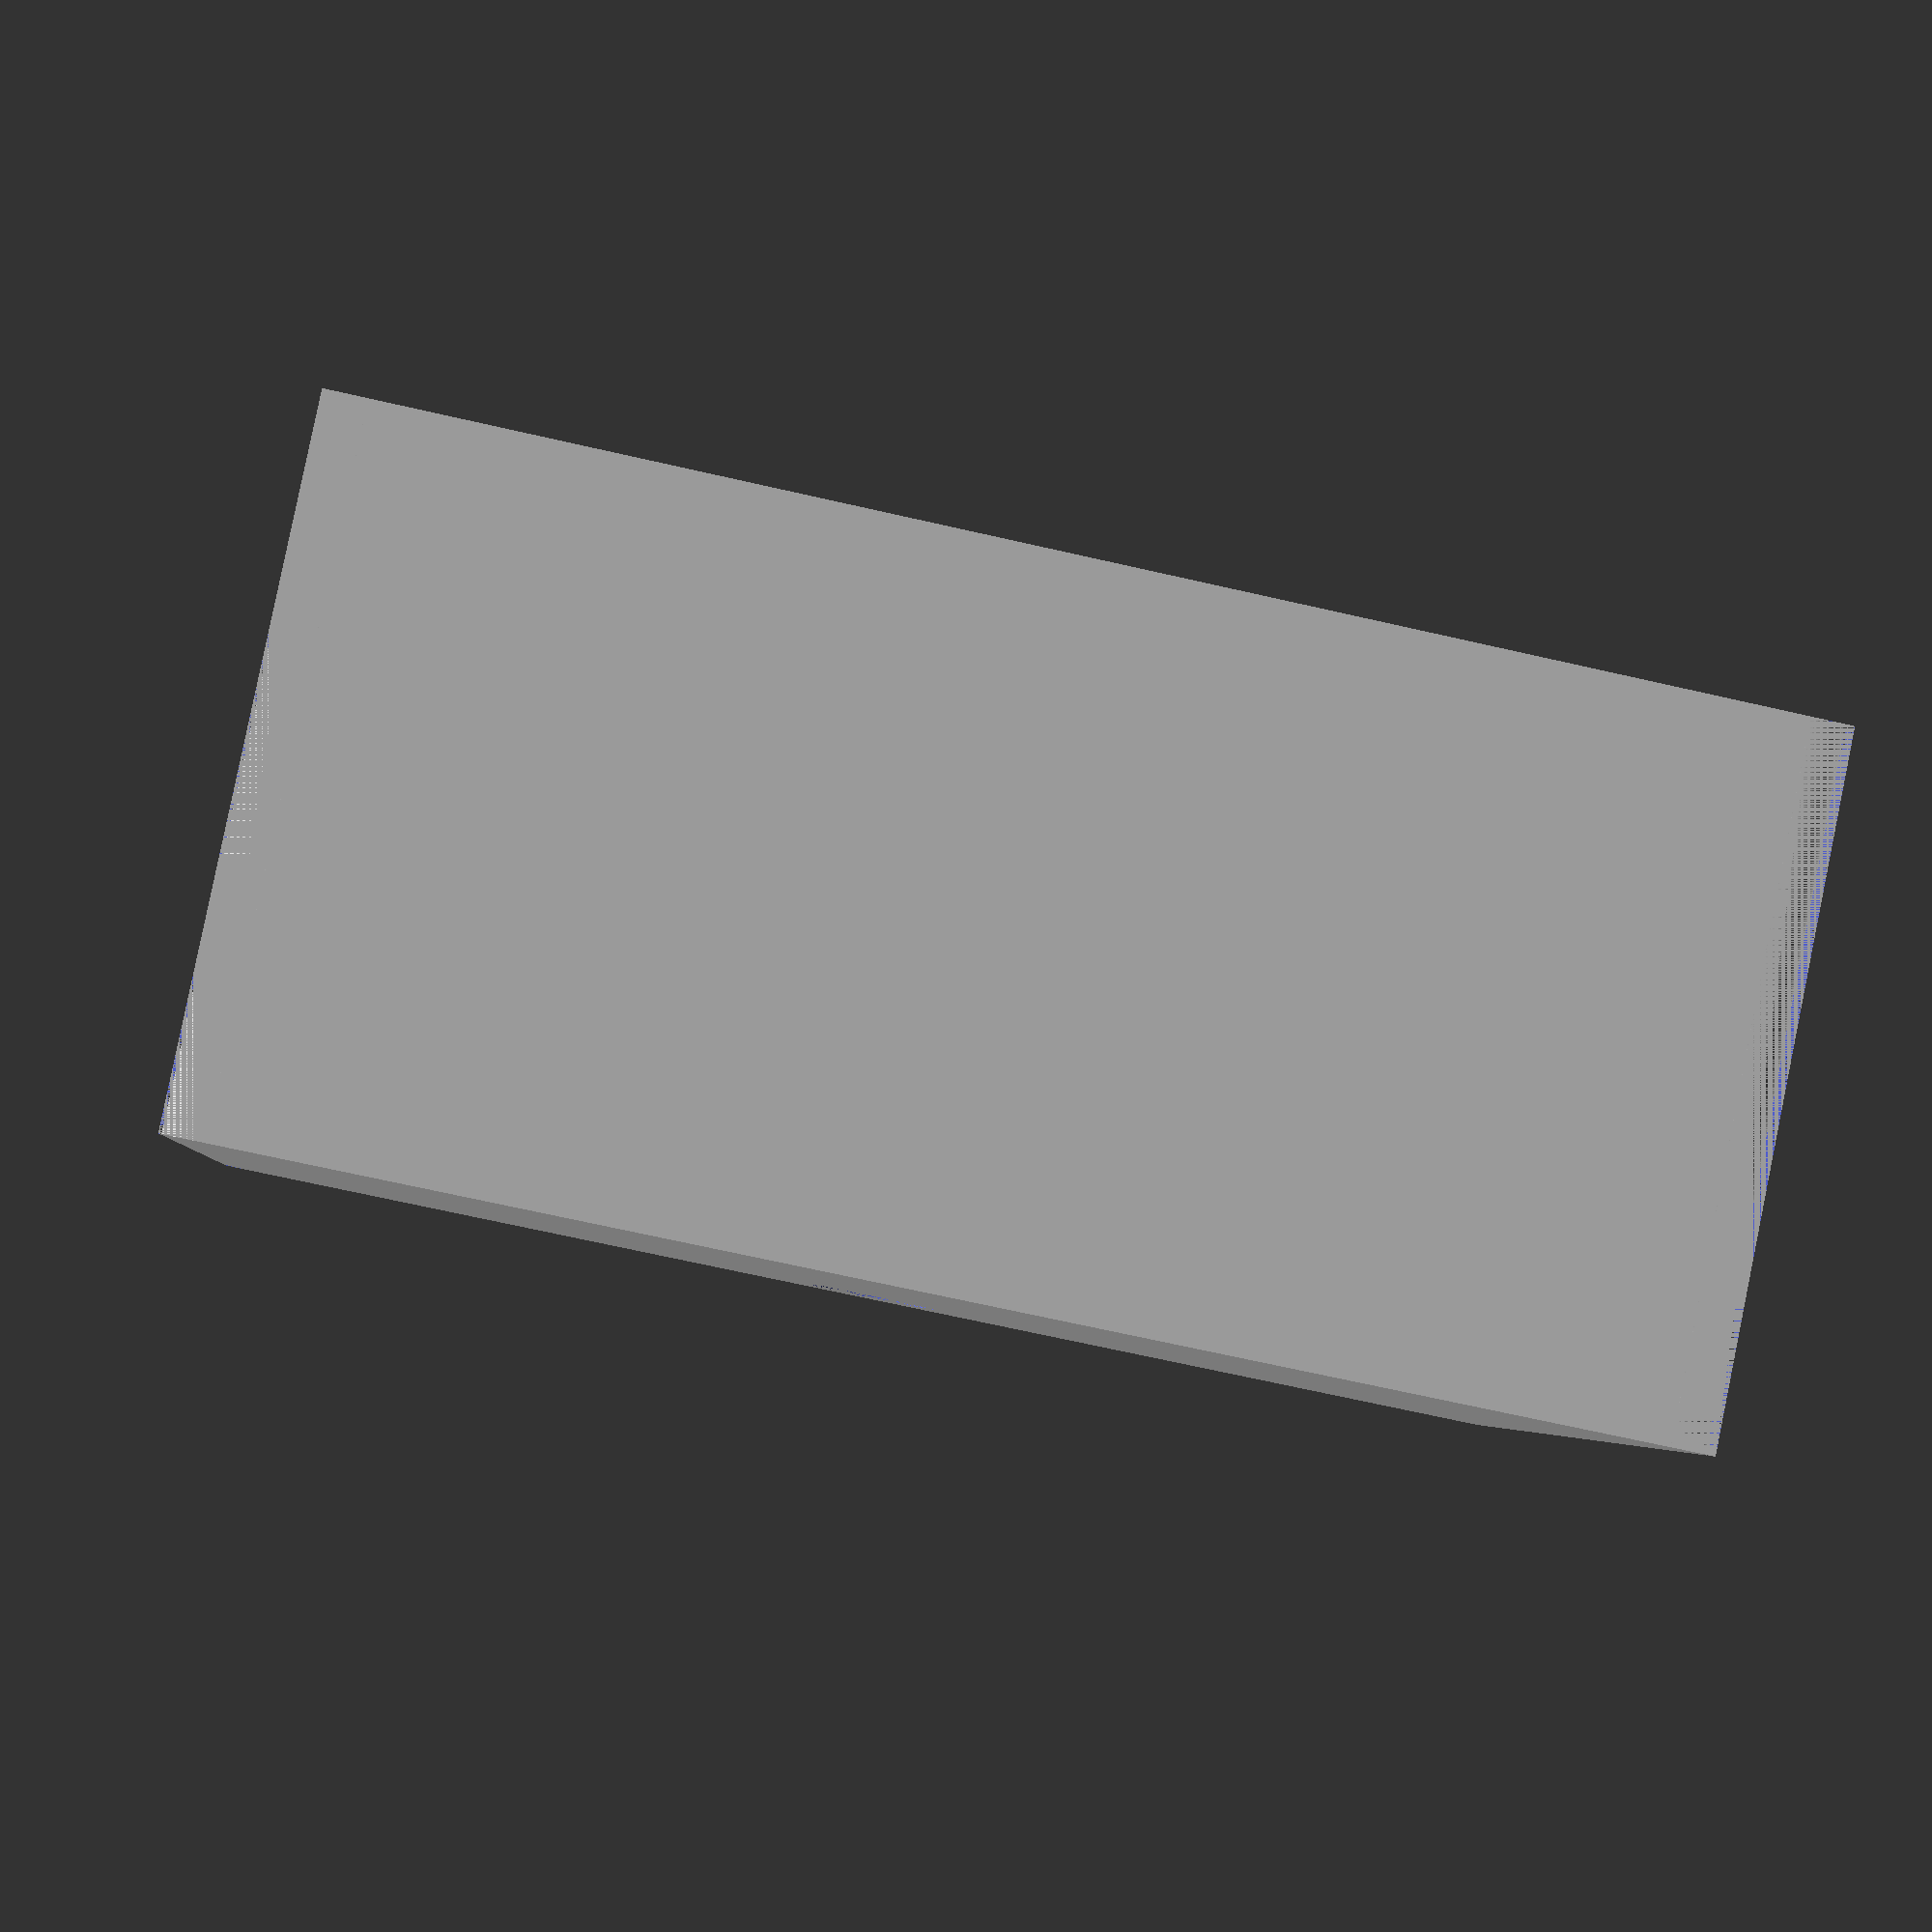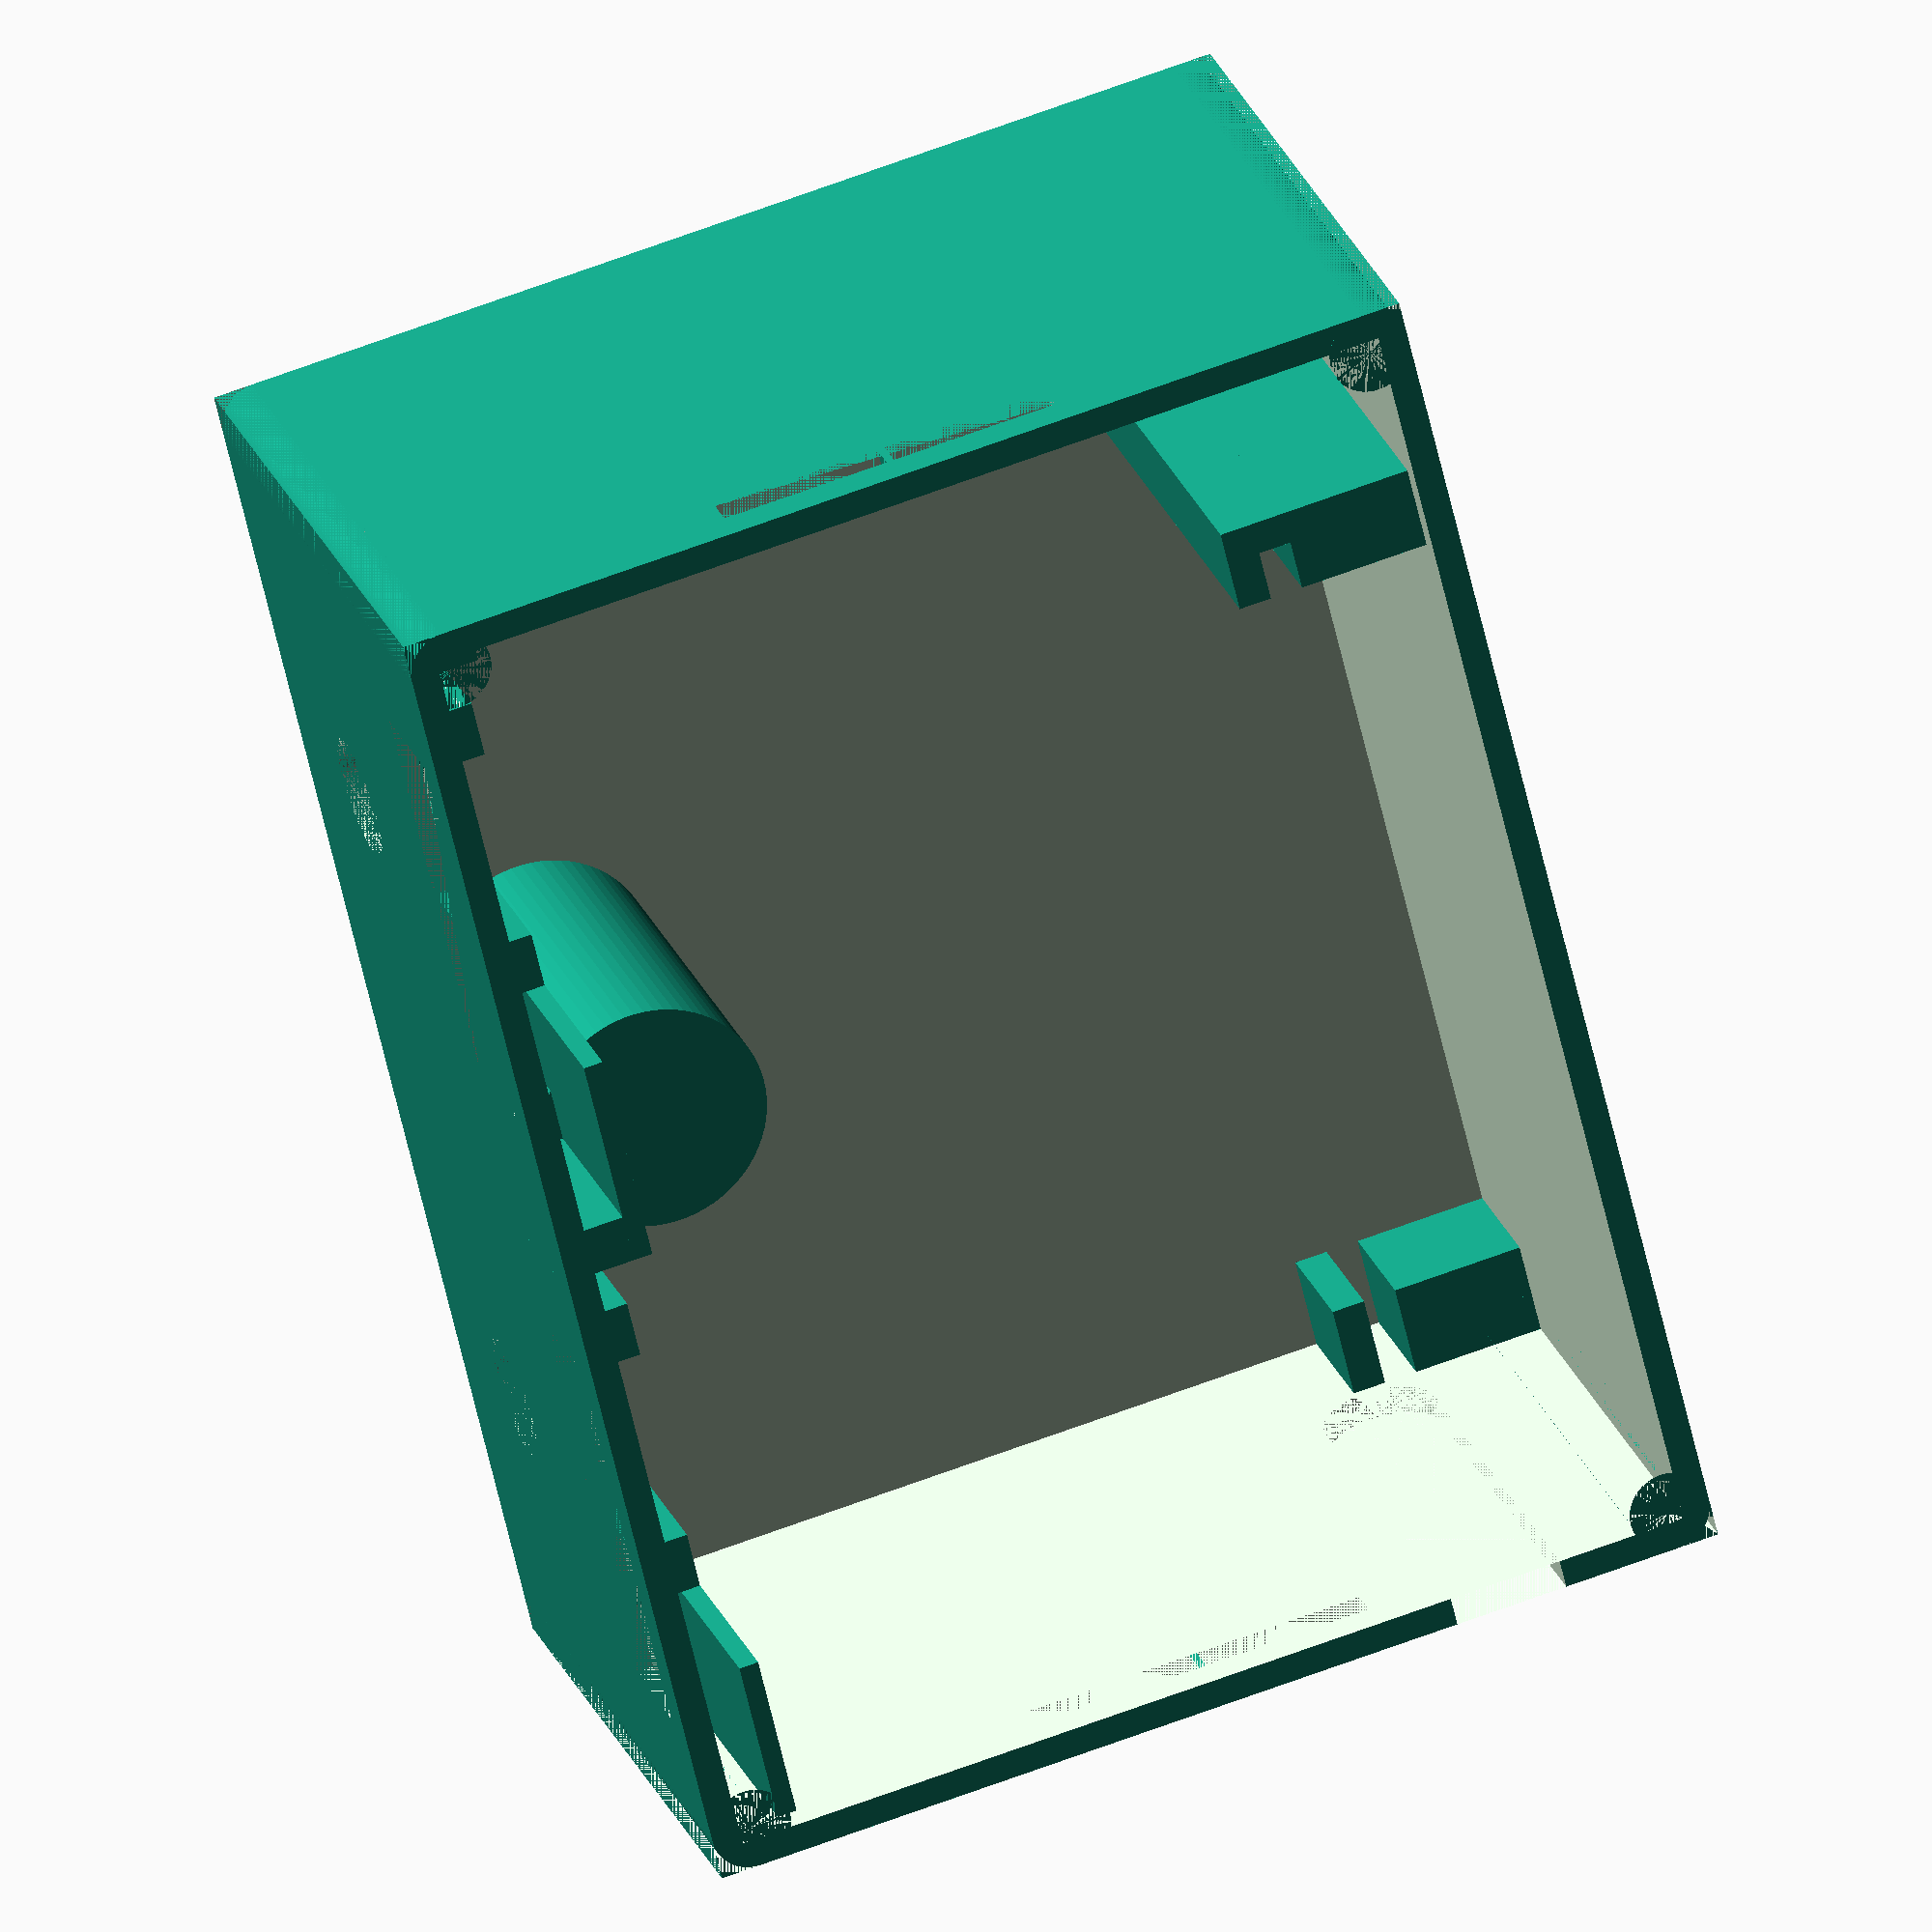
<openscad>
//everything is in units of millimeters
resolution = 0.35;

//variables to keep in-sync with the other scad file.
pcbBoardHeight = 36.9;
pcbBoardWidth = 69.35;
innerLipHeightAboveOuterLipHeight = resolution * 5;
mainShellThickness = 5 * resolution;
mainDepth = 64;
mainWidth = 84.7;
mainHeight = pcbBoardHeight + mainShellThickness + innerLipHeightAboveOuterLipHeight;
caseCornerRadius = 2.5;
cylinderFragments = 70;

batteryThicknessAndSpacing = 8;
pcbBoardThickness = 2;
pcbMountingWallThickness = 2;
pcbBottomRightWidth = 5.6;
pcbLidTopRightZAxisHeight = 1.2;
pcbOffsetX = mainShellThickness + batteryThicknessAndSpacing;
pcbOffsetY = mainWidth - mainShellThickness - pcbBoardWidth;
pcbBottomRightHeight = 8;
pcbLeftWidth = 3.1;

usbSlotWidth = 7;
usbSlotHeight = 27;
usbSlotXoffset = pcbOffsetX; //offset above mainShellThickness
usbSlotZoffset = 8.5 + usbSlotWidth / 2;

lidThickness = resolution * 4; //z-axis
lidLipWidth = resolution * 2;  //x & y axis thickness of the lip/wall
outerLipHeight = resolution * 5; //height above lidThickness
innerLipHeight = outerLipHeight + innerLipHeightAboveOuterLipHeight; //height above lidThickness
spacingForLidLipFromCaseWall = resolution / 2;
margin = mainShellThickness + lidLipWidth + spacingForLidLipFromCaseWall;
marginFromSnapJointCutaway = resolution;

lidSnapJointProtrusionHeight = 1.5;
lidSnapJointWidth = mainDepth / 3;
lidSnapJointProtrusionLength = mainShellThickness;
lidSnapJointOffsetFromTop = 3;
extensionBeyondOuterLipForSnapJoint = 2;

frontFaceThickness = 3 * resolution;
displayThickness = 3.5; //this is used for the snap-fit mechanism 
displayBackLegThickness = 1.2;
knobAndDisplaySupportWallDepth = displayThickness  - (mainShellThickness - frontFaceThickness) + displayBackLegThickness;

//keep in-sync with the mounting plate file
mountingHoleRadius = 4.5;
mountingQuarterInchRadius = 3.9;
mountingPillarRadius = mountingHoleRadius + 2.5;
mountingHoleHeight = 9.8;
mountingTransitionHeight = 4;
mountingQuarterInchCylinderHeight = mainHeight - mountingHoleHeight - mountingTransitionHeight - 16;
mountingPillarHeight = mainHeight - 14.5;

supportBracketThickness = 0.45;

//////////////////////////////////////////////////////////////////////
//////////////////////////////////////////////////////////////////////
//////////////////////////////////////////////////////////////////////
displayEdgeBuffer = 0.8;
displayWidth = 22.5 + displayEdgeBuffer*2;
displayDepth = mainShellThickness;
displayHeight = 6 + displayEdgeBuffer*2;
displayYOffset = 8.6;
displayIndentWidth = 38.5;
displayIndentHeight = 12.4;
displayIndentYOffsetFromDisplayY = -5.7 - displayEdgeBuffer;
displayIndentZOffsetFromDisplayZ = -2.7 - displayEdgeBuffer;
displayTopOffset = displayIndentHeight + displayIndentZOffsetFromDisplayZ + innerLipHeightAboveOuterLipHeight;
displayPinsYaxisWidth = 2.7;
knobAndDisplaySupportWallWidth = 3.5;
displaySideRetainingPillarThickness = displayThickness - (mainShellThickness - frontFaceThickness);
knobHoleYoffset = displayYOffset + (displayWidth / 2);
knobHoleZoffset = mainShellThickness + 11.9;
knobHoleRadius = 3.8;
knobHoleDepth = mainShellThickness + knobAndDisplaySupportWallDepth;
knobIndentSquareSideLength = 12.4;
knobHookZaxisOffset = 5.1;
knobHookYaxisWidth = 2.2;
knobHookXaxisDepth = knobHoleDepth - resolution*1.5;
knobHookZaxisHeight = 1.7;
gapBetweenTopOfKnobCutoutAndBottomOfDisplayCutout = (mainHeight - displayTopOffset + displayIndentZOffsetFromDisplayZ) - (knobHoleZoffset + knobIndentSquareSideLength/2);
mountingHoleX = mainDepth - mountingPillarRadius - 3.3;


//MODULE snap joint for lid
module createLeftSideLidSnapJoint()
{
  translate([mainDepth/2 - lidSnapJointWidth/2, 0, mainHeight - lidSnapJointOffsetFromTop - lidSnapJointProtrusionHeight + 0.2]) { //NOTE: keep 0.2 in sync
    cube([lidSnapJointWidth, mainShellThickness, lidSnapJointProtrusionHeight + 0.5]);
  };
};

module cutoutLeftKnobStuff() {
  //left knob
  translate([mainDepth - knobHoleDepth, mainWidth/2 - knobHoleYoffset, knobHoleZoffset]) {
    rotate([0,90,0]) {
      cylinder(knobHoleDepth,knobHoleRadius,knobHoleRadius,$fn=cylinderFragments);
    };
  };
  //left knob hook slot
  translate([mainDepth - knobHoleDepth, mainWidth/2 - knobHoleYoffset - knobHookYaxisWidth / 2, knobHoleZoffset - knobHookZaxisOffset - knobHookZaxisHeight]) {
    cube([knobHookXaxisDepth, knobHookYaxisWidth, knobHookZaxisHeight]);
  };
};
module cutoutRightKnobStuff() {
  //right knob
  translate([0,mainWidth,0]) {
    mirror([0,1,0]) {
      cutoutLeftKnobStuff();
    };
  };
};

module cutoutLeftDisplayIndent() {
  //left display indent to make the wall thinner
  translate([mainDepth - displayDepth, mainWidth/2 - displayWidth - displayYOffset + displayIndentYOffsetFromDisplayY, mainHeight - displayTopOffset + displayIndentZOffsetFromDisplayZ]) {
    cube([mainShellThickness - frontFaceThickness, displayIndentWidth, displayIndentHeight]);
  };
  //extra cutout for pins
  translate([mainDepth - displayDepth, mainWidth/2 - displayWidth - displayYOffset + displayIndentYOffsetFromDisplayY, mainHeight - displayTopOffset + displayIndentZOffsetFromDisplayZ]) {
    cube([mainShellThickness - resolution*1.5, displayPinsYaxisWidth, displayIndentHeight]);
  };
};

module cutoutRightDisplayIndent() {
  //right display indent to make the wall thinner
  translate([mainDepth - displayDepth, mainWidth/2 + displayYOffset + displayIndentYOffsetFromDisplayY, mainHeight - displayTopOffset + displayIndentZOffsetFromDisplayZ]) {
    cube([mainShellThickness - frontFaceThickness, displayIndentWidth, displayIndentHeight]);
  };
  //extra cutout for pins
  translate([mainDepth - displayDepth, mainWidth/2 + displayYOffset + displayIndentYOffsetFromDisplayY, mainHeight - displayTopOffset + displayIndentZOffsetFromDisplayZ]) {
    cube([mainShellThickness - resolution*1.5, displayPinsYaxisWidth, displayIndentHeight]);
  };
};


union() {
  difference() {
    //main shell
    cube([mainDepth, mainWidth, mainHeight]);
    //cutting out the inside of the shell
    translate([mainShellThickness, mainShellThickness, mainShellThickness]) {
      cube([mainDepth - mainShellThickness * 2, mainWidth - mainShellThickness * 2, mainHeight]);
    };
    
    //left display
    translate([mainDepth - displayDepth, mainWidth/2 - displayWidth - displayYOffset, mainHeight - displayTopOffset]) {
      cube([displayDepth, displayWidth, displayHeight]);
    };
    cutoutLeftDisplayIndent();
    
    //right display
    translate([mainDepth - displayDepth, mainWidth/2 + displayYOffset, mainHeight - displayTopOffset]) {
      cube([displayDepth, displayWidth, displayHeight]);
    };
    cutoutRightDisplayIndent();
    
    cutoutLeftKnobStuff();
    cutoutRightKnobStuff();
    
    //usb cable and power switch slot right side.
    translate([usbSlotXoffset, mainWidth - mainShellThickness, mainShellThickness + usbSlotZoffset]) {
      cube([usbSlotWidth, mainShellThickness, usbSlotHeight]);
    };
    //rounded edge cut-out at bottom
    translate([usbSlotXoffset + usbSlotWidth/2, mainWidth - mainShellThickness, mainShellThickness + usbSlotZoffset]) {
      rotate([270,90,0]) {
        cylinder(mainShellThickness, usbSlotWidth/2, usbSlotWidth/2, $fn=cylinderFragments);
      };
    };
    
    //bottom mounting hole
    translate([mountingHoleX, mainWidth/2, 0]) {
      cylinder(mainShellThickness, mountingHoleRadius, mountingHoleRadius, $fn=cylinderFragments);
    };
    
    //cut out for case lid screw mounts and rounded edges, rear-left
    translate([0, 0, 0]) {
      cube([caseCornerRadius, caseCornerRadius, mainHeight]);
    };
    
    //cut out for case lid screw mounts and rounded edges, front-left
    translate([mainDepth - caseCornerRadius, 0, 0]) {
      cube([caseCornerRadius, caseCornerRadius, mainHeight]);
    };
    
    //cut out for case lid screw mounts and rounded edges, front-right
    translate([mainDepth - caseCornerRadius, mainWidth - caseCornerRadius, 0]) {
      cube([caseCornerRadius, caseCornerRadius, mainHeight]);
    };
    
    //cut out for case lid screw mounts and rounded edges, rear-right
    translate([0, mainWidth - caseCornerRadius, 0]) {
      cube([caseCornerRadius, caseCornerRadius, mainHeight]);
    };
    
    createLeftSideLidSnapJoint();
    
    translate([0,mainWidth,0]) {
      mirror([0,1,0]) {
        createLeftSideLidSnapJoint();
      };
    };
  };
  
  //////////////////////////////////////////////////////////////////////////////
  //////////////////////////////////////////////////////////////////////////////
  //////////////////////////////////////////////////////////////////////////////
  //outside main "difference" function
  //////////////////////////////////////////////////////////////////////////////
  //////////////////////////////////////////////////////////////////////////////
  //////////////////////////////////////////////////////////////////////////////
  
  //3D print supports for lid snap joint, left side
  translate([mainDepth/2 - supportBracketThickness/2, 0, mainHeight - lidSnapJointOffsetFromTop - lidSnapJointProtrusionHeight + 0.2]) { //NOTE: keep 0.2 in sync
    cube([supportBracketThickness, mainShellThickness, lidSnapJointProtrusionHeight + 0.5]);
  };
  
  //3D print supports for lid snap joint, right side
  translate([mainDepth/2 - supportBracketThickness/2, mainWidth - mainShellThickness, mainHeight - lidSnapJointOffsetFromTop - lidSnapJointProtrusionHeight + 0.2]) { //NOTE: keep 0.2 in sync
    cube([supportBracketThickness, mainShellThickness, lidSnapJointProtrusionHeight + 0.5]);
  };
  
  //bottom mounting hole
  difference() {
    translate([mountingHoleX, mainWidth/2, 0]) {
      cylinder(mountingPillarHeight, mountingPillarRadius, mountingPillarRadius, $fn=cylinderFragments);
    };
    translate([mountingHoleX, mainWidth/2, mountingHoleHeight]) {
      cylinder(mountingTransitionHeight, mountingHoleRadius, mountingQuarterInchRadius, $fn=cylinderFragments);
    };
    translate([mountingHoleX, mainWidth/2, mountingHoleHeight + mountingTransitionHeight]) {
      cylinder(mountingQuarterInchCylinderHeight, mountingQuarterInchRadius, mountingQuarterInchRadius, $fn=cylinderFragments);
    };
    translate([mountingHoleX, mainWidth/2, 0]) {
      cylinder(mountingHoleHeight, mountingHoleRadius, mountingHoleRadius, $fn=cylinderFragments);
    };
  };
  
  //adding cylinder for case rounded edge, rear-left
  difference() {
    translate([caseCornerRadius, caseCornerRadius, 0]) {
      cylinder(mainHeight, caseCornerRadius, caseCornerRadius, $fn=cylinderFragments);
    };
    translate([mainShellThickness, mainShellThickness, mainShellThickness]) {
      cube([caseCornerRadius*2 - mainShellThickness, caseCornerRadius*2 - mainShellThickness, mainHeight - mainShellThickness]);
    };
  };

  //adding cylinder for case rounded edge, front-left
  difference() {
    translate([mainDepth - caseCornerRadius, caseCornerRadius, 0]) {
      cylinder(mainHeight, caseCornerRadius, caseCornerRadius, $fn=cylinderFragments);
    };
    translate([mainDepth - caseCornerRadius*2, mainShellThickness, mainShellThickness]) {
      cube([caseCornerRadius*2 - mainShellThickness, caseCornerRadius*2 - mainShellThickness, mainHeight - mainShellThickness]);
    };
    //special-case, remove the stuff for indented-display again
    cutoutLeftDisplayIndent();
  };

  //adding cylinder for case rounded edge, front-right
  difference() {
    translate([mainDepth - caseCornerRadius, mainWidth - caseCornerRadius, 0]) {
      cylinder(mainHeight, caseCornerRadius, caseCornerRadius, $fn=cylinderFragments);
    };
    translate([mainDepth - caseCornerRadius*2, mainWidth - caseCornerRadius*2, mainShellThickness]) {
      cube([caseCornerRadius*2 - mainShellThickness, caseCornerRadius*2 - mainShellThickness, mainHeight - mainShellThickness]);
    };
    //special-case, remove the stuff for indented-display again
    cutoutRightDisplayIndent();
  };

  //adding cylinder for case rounded edge, rear-right
  difference() {
    translate([caseCornerRadius, mainWidth - caseCornerRadius, 0]) {
      cylinder(mainHeight, caseCornerRadius, caseCornerRadius, $fn=cylinderFragments);
    };
    translate([mainShellThickness, mainWidth - caseCornerRadius*2, mainShellThickness]) {
      cube([caseCornerRadius*2 - mainShellThickness, caseCornerRadius*2 - mainShellThickness, mainHeight - mainShellThickness]);
    };
  };

  
  //supporting vertical wall for left rotary
  //left knob supporting walls
  difference() {
    union() {
      translate([mainDepth - mainShellThickness - knobAndDisplaySupportWallDepth, mainWidth/2 - knobHoleYoffset - knobIndentSquareSideLength/2 - knobAndDisplaySupportWallWidth, mainShellThickness]) {
        cube([knobAndDisplaySupportWallDepth, knobAndDisplaySupportWallWidth, knobHoleZoffset + knobIndentSquareSideLength/2 + gapBetweenTopOfKnobCutoutAndBottomOfDisplayCutout - mainShellThickness]);
      };
      translate([mainDepth - mainShellThickness - knobAndDisplaySupportWallDepth, mainWidth/2 - knobHoleYoffset + knobIndentSquareSideLength/2, mainShellThickness]) {
        cube([knobAndDisplaySupportWallDepth, knobAndDisplaySupportWallWidth, knobHoleZoffset + knobIndentSquareSideLength/2 + gapBetweenTopOfKnobCutoutAndBottomOfDisplayCutout - mainShellThickness]);
      };
    };
    cutoutLeftKnobStuff();
  };
  //right knob supporting walls
  difference() {
    union() {
      translate([mainDepth - mainShellThickness - knobAndDisplaySupportWallDepth, mainWidth/2 + knobHoleYoffset - knobIndentSquareSideLength/2 - knobAndDisplaySupportWallWidth, mainShellThickness]) {
        cube([knobAndDisplaySupportWallDepth, knobAndDisplaySupportWallWidth, knobHoleZoffset + knobIndentSquareSideLength/2 + gapBetweenTopOfKnobCutoutAndBottomOfDisplayCutout - mainShellThickness]);
      };
      translate([mainDepth - mainShellThickness - knobAndDisplaySupportWallDepth, mainWidth/2 + knobHoleYoffset + knobIndentSquareSideLength/2, mainShellThickness]) {
        cube([knobAndDisplaySupportWallDepth, knobAndDisplaySupportWallWidth, knobHoleZoffset + knobIndentSquareSideLength/2 + gapBetweenTopOfKnobCutoutAndBottomOfDisplayCutout - mainShellThickness]);
      };
    };
    cutoutRightKnobStuff();
  };


  //PCB right back-side support
  translate([mainShellThickness, mainWidth - mainShellThickness - pcbBottomRightWidth, mainShellThickness]) {
    cube([pcbOffsetX - mainShellThickness, pcbBottomRightWidth, pcbBottomRightHeight]);
  };
  //PCB bottom right front-side support
  translate([pcbOffsetX + pcbBoardThickness, mainWidth - mainShellThickness - pcbBottomRightWidth, mainShellThickness]) {
    cube([pcbMountingWallThickness, pcbBottomRightWidth, pcbBottomRightHeight]);
  };
  
  //PCB left side back-side support
  translate([mainShellThickness, pcbOffsetY - pcbMountingWallThickness, mainShellThickness]) {
    cube([pcbOffsetX - mainShellThickness, pcbLeftWidth + pcbMountingWallThickness, pcbBoardHeight]);
  };
  //PCB left side front-side support
  translate([pcbOffsetX + pcbBoardThickness, pcbOffsetY - pcbMountingWallThickness, mainShellThickness]) {
    cube([pcbMountingWallThickness, pcbLeftWidth + pcbMountingWallThickness, pcbBoardHeight]);
  };
  //PCB left side, left containing wall
  translate([pcbOffsetX, pcbOffsetY - pcbMountingWallThickness, mainShellThickness]) {
    cube([pcbBoardThickness, pcbMountingWallThickness, pcbBoardHeight]);
  };
 
  //supporting back leg for right display
  translate([mainDepth - mainShellThickness - knobAndDisplaySupportWallDepth, mainWidth/2 + knobHoleYoffset + knobIndentSquareSideLength/2 + knobAndDisplaySupportWallWidth, mainShellThickness]) {
    cube([displayBackLegThickness, knobAndDisplaySupportWallWidth + 6.7, displayIndentHeight + knobHoleZoffset + knobIndentSquareSideLength/2 + gapBetweenTopOfKnobCutoutAndBottomOfDisplayCutout - innerLipHeightAboveOuterLipHeight]);
  };
  
  //supporting back leg for left display
  translate([mainDepth - mainShellThickness - knobAndDisplaySupportWallDepth, mainWidth/2 - knobHoleYoffset + knobIndentSquareSideLength/2 + knobAndDisplaySupportWallWidth, mainShellThickness]) {
    cube([displayBackLegThickness, knobAndDisplaySupportWallWidth + 9.7, displayIndentHeight + knobHoleZoffset + knobIndentSquareSideLength/2 + gapBetweenTopOfKnobCutoutAndBottomOfDisplayCutout - innerLipHeightAboveOuterLipHeight]);
  };
  
  //left display, left support bracket
  translate([mainDepth - frontFaceThickness - displayThickness, mainWidth/2 - displayWidth - displayYOffset + displayIndentYOffsetFromDisplayY - displaySideRetainingPillarThickness + 0.15, mainShellThickness]) {
    cube([displayThickness - (mainShellThickness - frontFaceThickness), displaySideRetainingPillarThickness, mainHeight - mainShellThickness - displayTopOffset + displayIndentZOffsetFromDisplayZ + displayIndentHeight]);
  };
  //center support bracket
  translate([mainDepth - frontFaceThickness - displayThickness, mainWidth/2 - displayWidth - displayYOffset + displayIndentYOffsetFromDisplayY + displayIndentWidth, mainShellThickness]) {
    cube([displayThickness - (mainShellThickness - frontFaceThickness) + mainShellThickness, displayYOffset*2 + displayWidth - displayIndentWidth + 0.15, mainHeight - mainShellThickness - displayTopOffset + displayIndentZOffsetFromDisplayZ + displayIndentHeight]);
  };
  
  //3D support pillar jail-bars for left display
  translate([mainDepth - frontFaceThickness, mainWidth/2 - displayYOffset - displayWidth/2 - supportBracketThickness*0.45, mainHeight - displayTopOffset]) {
    cube([frontFaceThickness, supportBracketThickness*0.9, displayHeight]);
  };
  //3D support pillar jail-bars for right display
  translate([mainDepth - frontFaceThickness, mainWidth/2 + displayYOffset + displayWidth/2 - supportBracketThickness*0.45, mainHeight - displayTopOffset]) {
    cube([frontFaceThickness, supportBracketThickness*0.9, displayHeight]);
  };
};
  

</openscad>
<views>
elev=275.0 azim=84.4 roll=191.6 proj=p view=solid
elev=337.3 azim=166.4 roll=343.7 proj=o view=solid
</views>
